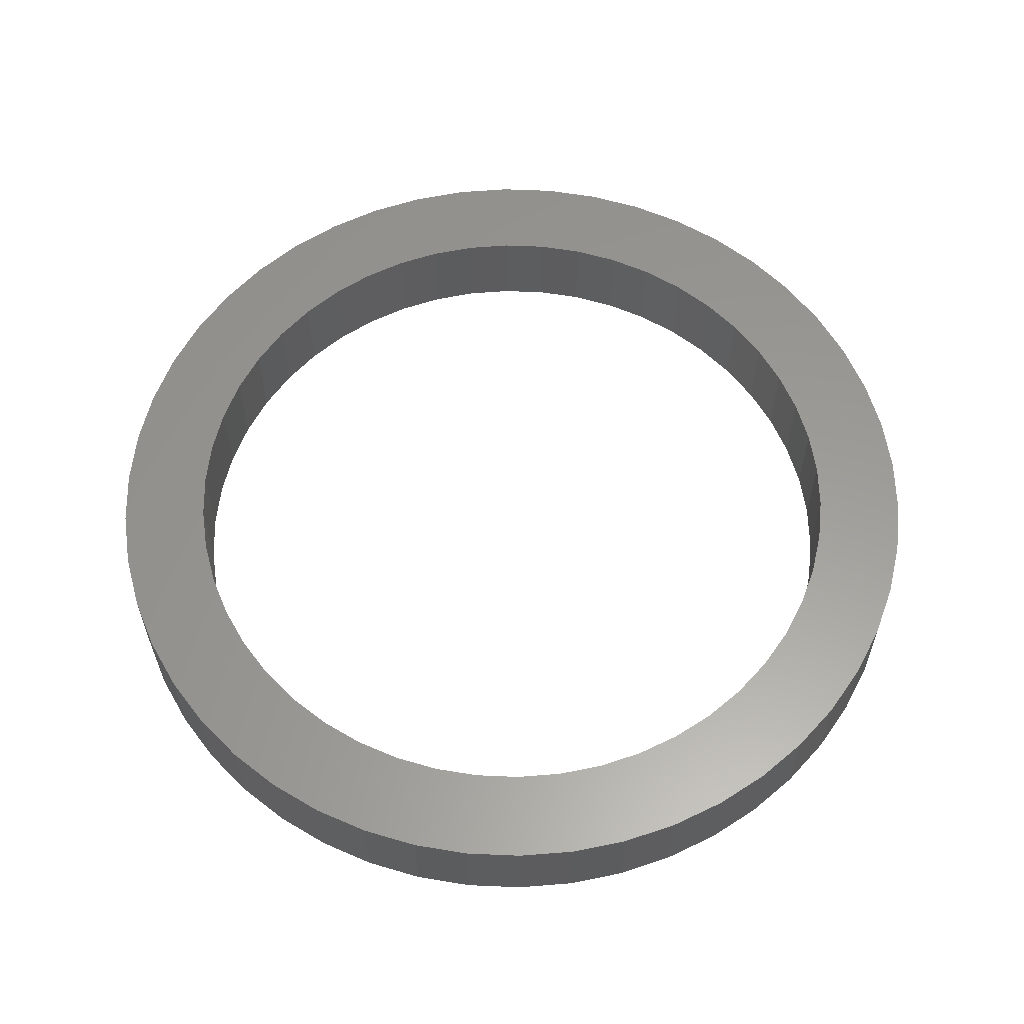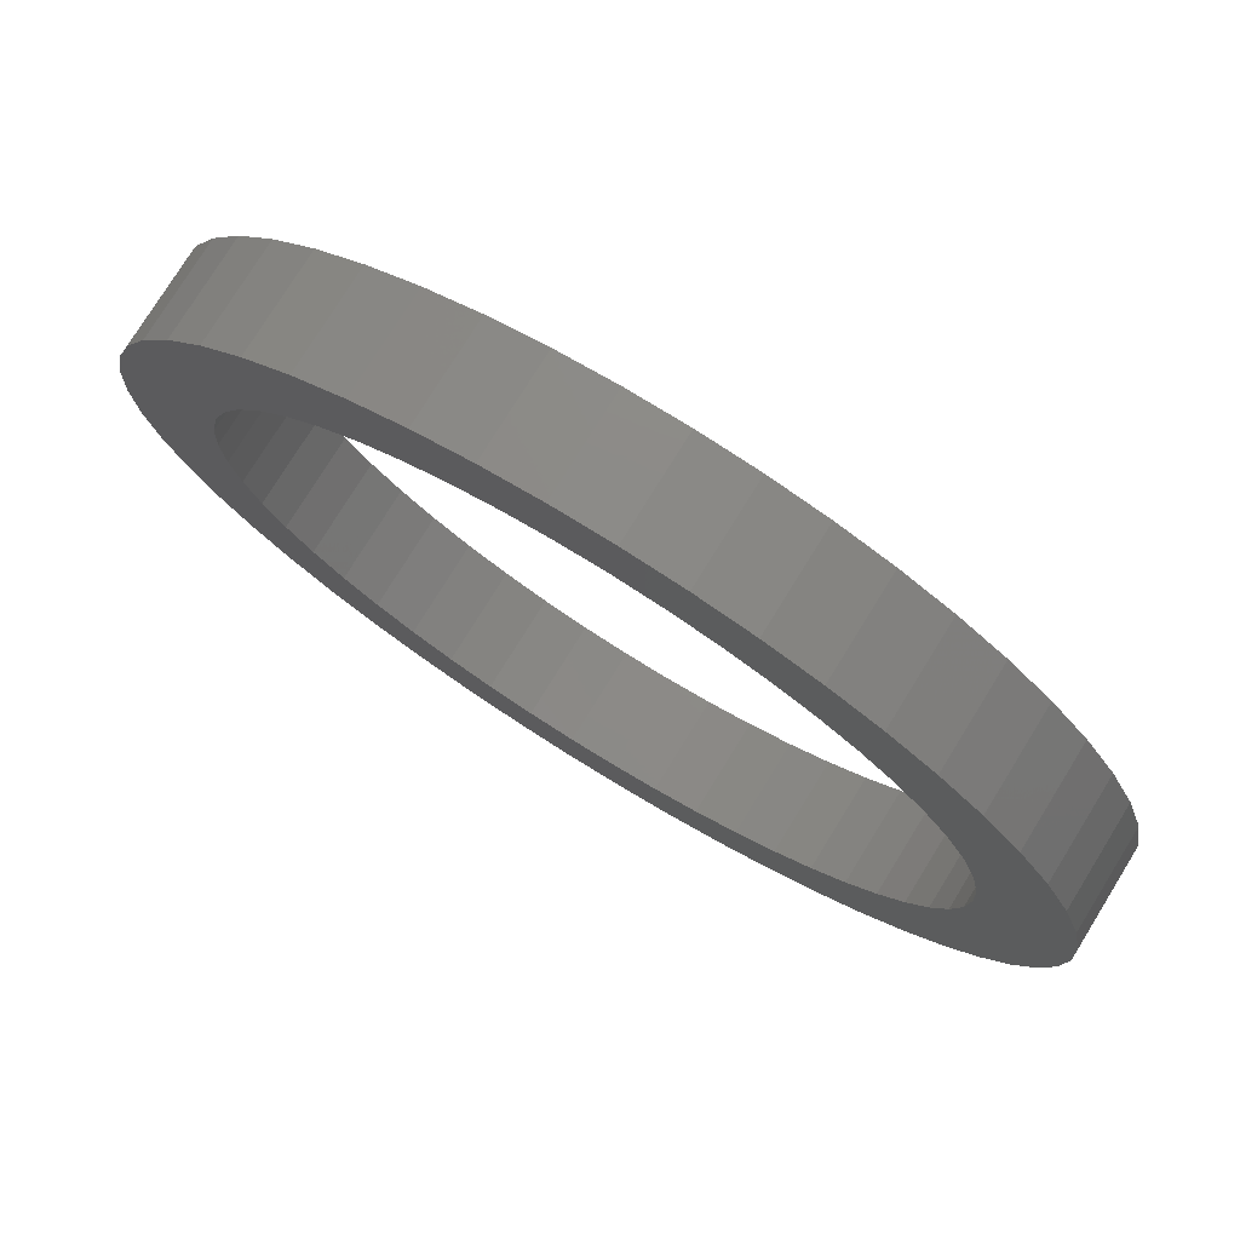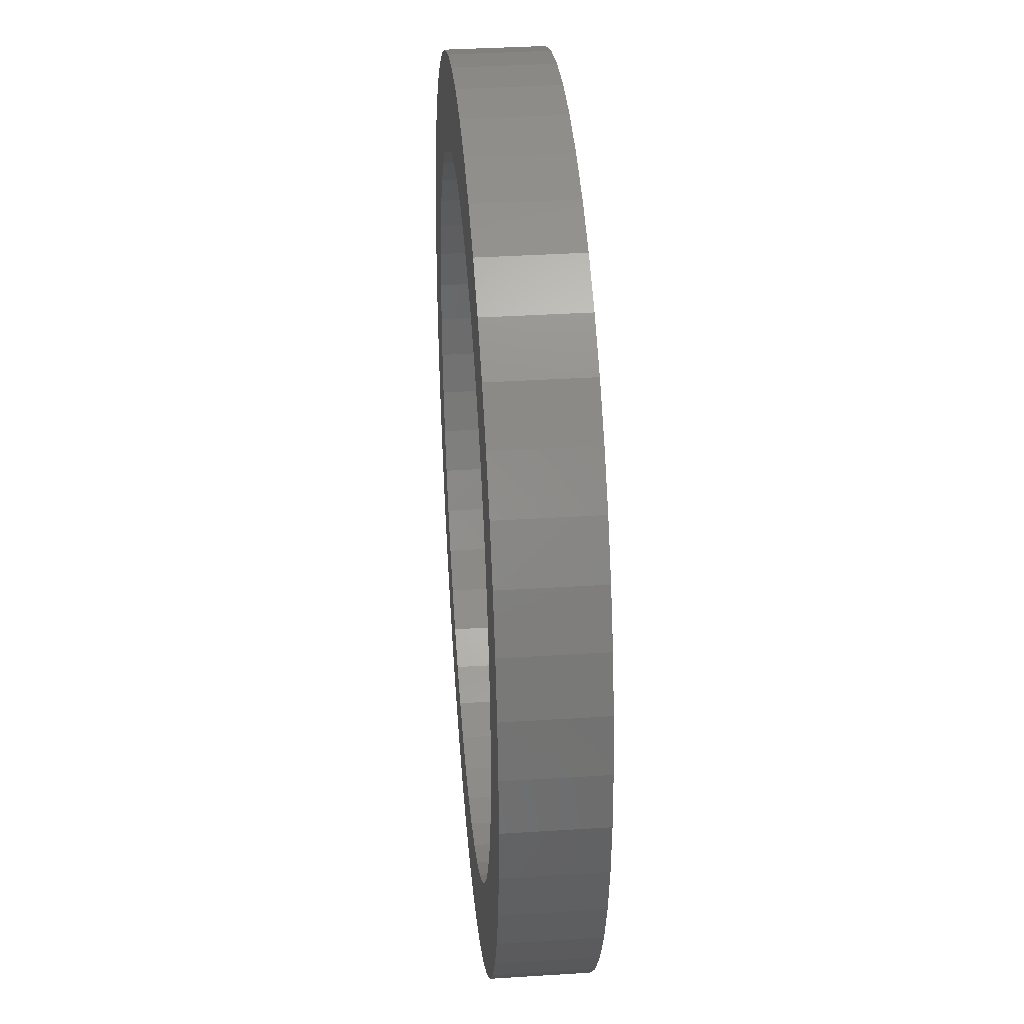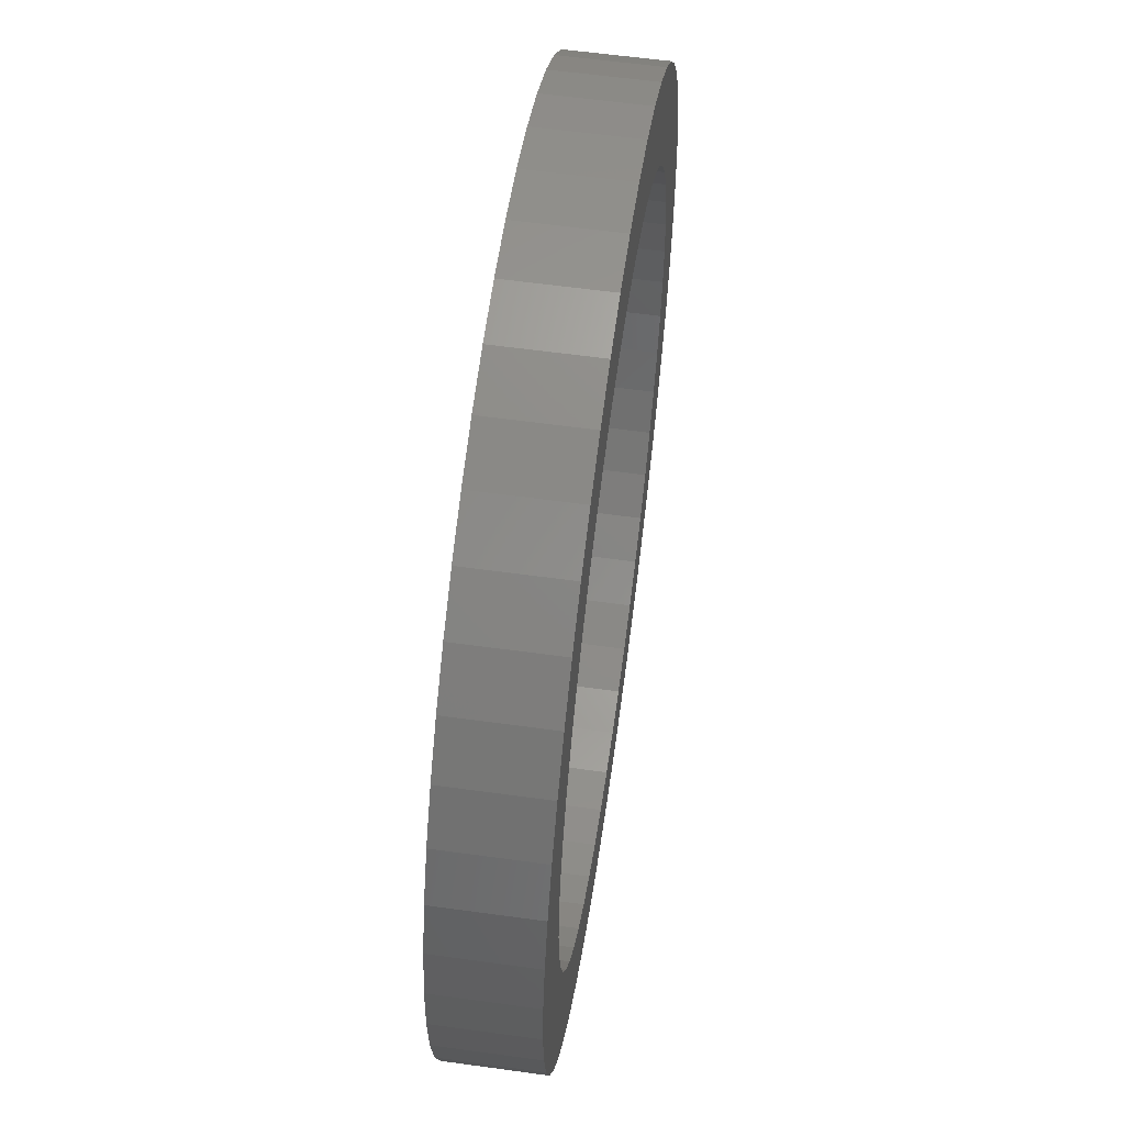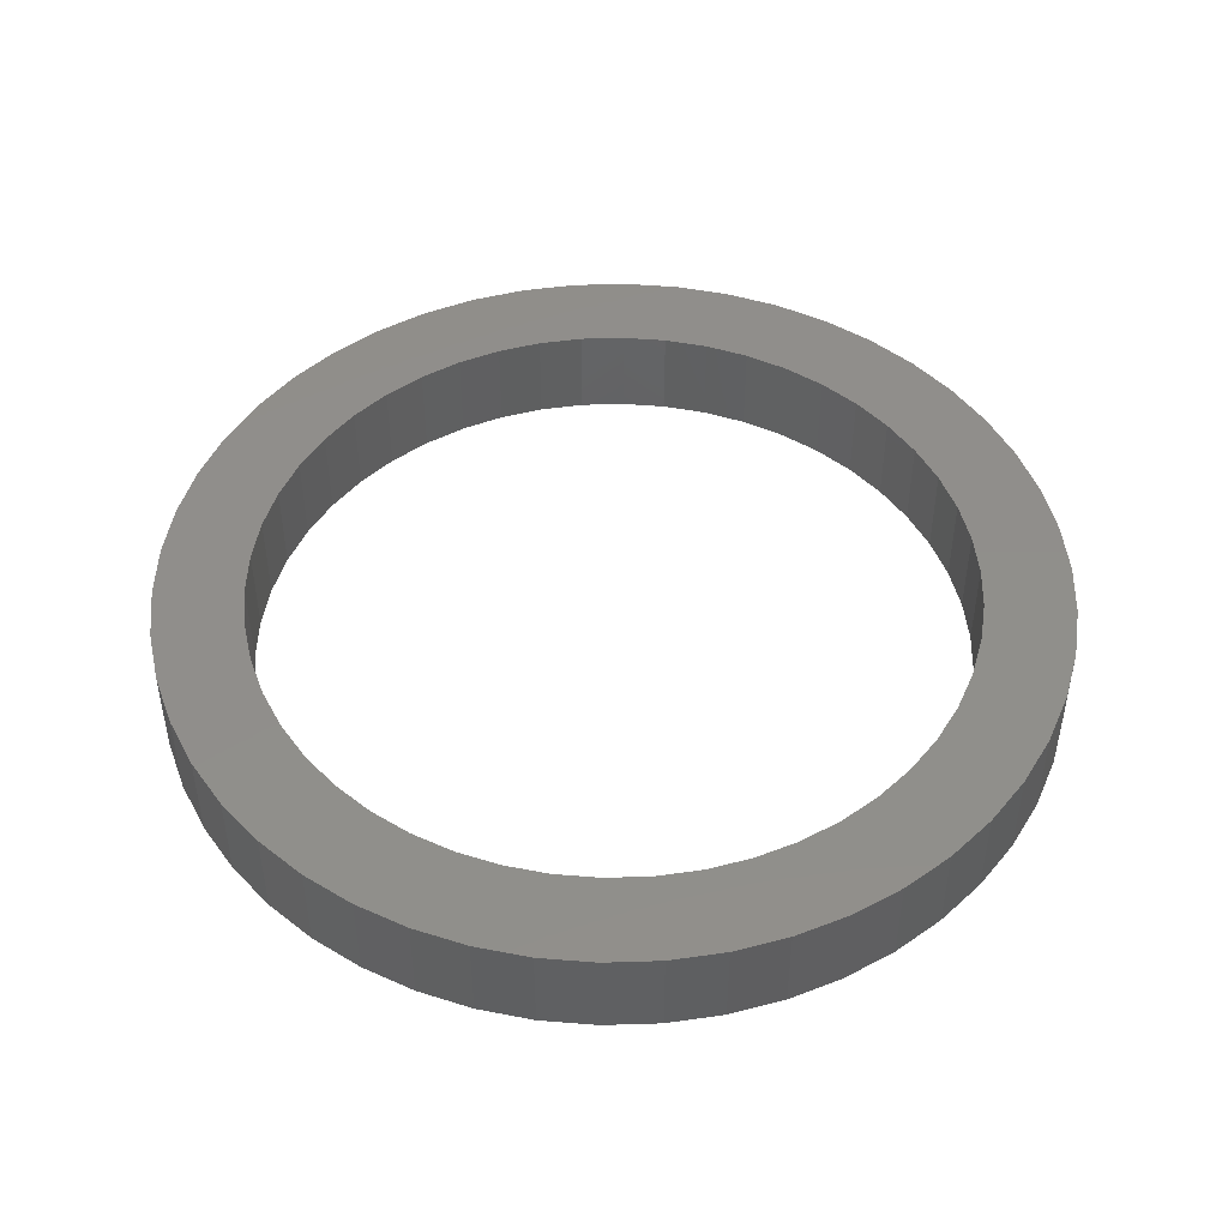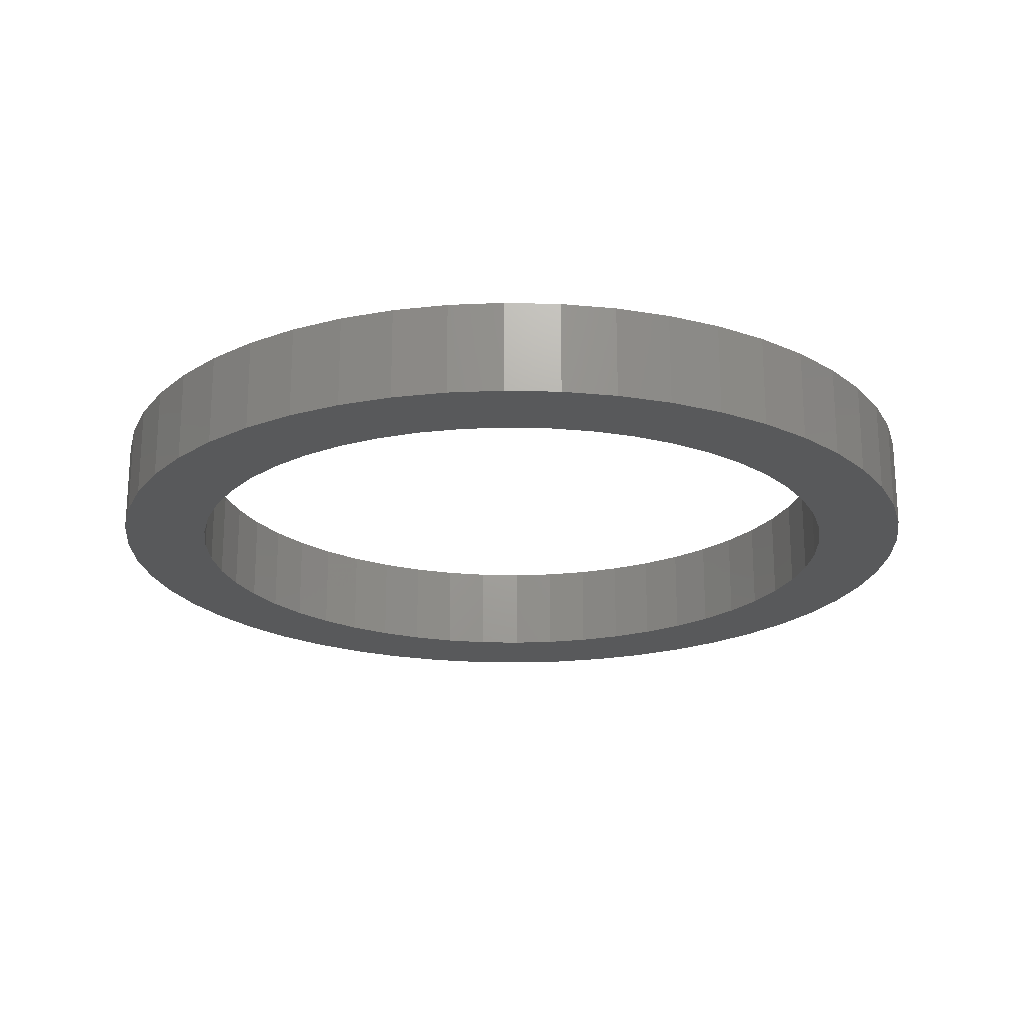
<metadata>
{"format":"stl","ext":"stl","renderer":"f3d","projection":"perspective","resolution":1024,"background":"white","views":[{"elev":59.7,"azim":-11.9,"up":"+Z"},{"elev":76.7,"azim":-148.3,"up":"+Y"},{"elev":36.7,"azim":85.3,"up":"+Y"},{"elev":58.9,"azim":-81.9,"up":"+Y"},{"elev":47.3,"azim":98.8,"up":"+Z"},{"elev":-21.3,"azim":-74.6,"up":"+Z"}]}
</metadata>
<code>
# stl→obj: 200 verts, 400 faces
v 75 0 16
v 74.41 9.4 0
v 74.41 9.4 16
v 75 0 0
v -75 0 0
v -74.41 9.4 16
v -74.41 9.4 0
v -75 0 16
v 4.709 74.85 0
v -4.709 74.85 16
v 4.709 74.85 16
v -4.709 74.85 0
v 54.67 51.34 0
v 47.81 57.79 16
v 54.67 51.34 16
v 47.81 57.79 0
v -47.81 57.79 0
v -54.67 51.34 16
v -47.81 57.79 16
v -54.67 51.34 0
v -23.18 71.33 0
v -31.93 67.86 16
v -23.18 71.33 16
v -31.93 67.86 0
v 69.73 27.61 16
v 65.72 36.13 0
v 65.72 36.13 16
v 69.73 27.61 0
v 72.64 18.65 0
v 72.64 18.65 16
v 60.68 44.08 0
v 60.68 44.08 16
v 31.93 67.86 0
v 23.18 71.33 16
v 31.93 67.86 16
v 23.18 71.33 0
v 14.05 73.67 16
v 14.05 73.67 0
v 40.19 63.32 16
v 40.19 63.32 0
v -65.72 36.13 0
v -60.68 44.08 16
v -60.68 44.08 0
v -65.72 36.13 16
v -72.64 18.65 0
v -69.73 27.61 16
v -69.73 27.61 0
v -72.64 18.65 16
v -40.19 63.32 0
v -40.19 63.32 16
v -14.05 73.67 16
v -14.05 73.67 0
v 74.41 -9.4 16
v 74.41 -9.4 0
v 4.709 -74.85 0
v 14.05 -73.67 16
v 4.709 -74.85 16
v 14.05 -73.67 0
v 69.73 -27.61 16
v 72.64 -18.65 0
v 72.64 -18.65 16
v 69.73 -27.61 0
v -69.73 -27.61 0
v -72.64 -18.65 16
v -72.64 -18.65 0
v -69.73 -27.61 16
v 23.18 -71.33 0
v 31.93 -67.86 16
v 23.18 -71.33 16
v 31.93 -67.86 0
v 60 0 16
v 59.53 7.52 16
v 58.12 14.92 16
v 59.53 -7.52 16
v 55.79 22.09 16
v 52.58 28.91 16
v 58.12 -14.92 16
v 48.54 35.27 16
v 43.74 41.07 16
v 38.25 46.23 16
v 32.15 50.66 16
v 25.55 54.29 16
v 18.54 57.06 16
v 11.24 58.94 16
v 3.767 59.88 16
v -3.767 59.88 16
v -11.24 58.94 16
v -18.54 57.06 16
v -25.55 54.29 16
v -32.15 50.66 16
v -38.25 46.23 16
v -43.74 41.07 16
v -48.54 35.27 16
v -52.58 28.91 16
v -55.79 22.09 16
v -58.12 14.92 16
v 55.79 -22.09 16
v 65.72 -36.13 16
v 52.58 -28.91 16
v 60.68 -44.08 16
v 48.54 -35.27 16
v 54.67 -51.34 16
v 43.74 -41.07 16
v 47.81 -57.79 16
v 38.25 -46.23 16
v 40.19 -63.32 16
v 32.15 -50.66 16
v 25.55 -54.29 16
v 18.54 -57.06 16
v 11.24 -58.94 16
v 3.767 -59.88 16
v -3.767 -59.88 16
v -4.709 -74.85 16
v -11.24 -58.94 16
v -14.05 -73.67 16
v -18.54 -57.06 16
v -23.18 -71.33 16
v -25.55 -54.29 16
v -31.93 -67.86 16
v -32.15 -50.66 16
v -40.19 -63.32 16
v -38.25 -46.23 16
v -47.81 -57.79 16
v -43.74 -41.07 16
v -54.67 -51.34 16
v -48.54 -35.27 16
v -60.68 -44.08 16
v -52.58 -28.91 16
v -65.72 -36.13 16
v -55.79 -22.09 16
v -58.12 -14.92 16
v -59.53 -7.52 16
v -74.41 -9.4 16
v -60 0 16
v -59.53 7.52 16
v 47.81 -57.79 0
v 54.67 -51.34 0
v 65.72 -36.13 0
v 60.68 -44.08 0
v -31.93 -67.86 0
v -23.18 -71.33 0
v -54.67 -51.34 0
v -60.68 -44.08 0
v -74.41 -9.4 0
v 40.19 -63.32 0
v -4.709 -74.85 0
v -14.05 -73.67 0
v -47.81 -57.79 0
v -40.19 -63.32 0
v -65.72 -36.13 0
v 60 0 0
v 59.53 -7.52 0
v 58.12 -14.92 0
v 59.53 7.52 0
v 55.79 -22.09 0
v 52.58 -28.91 0
v 58.12 14.92 0
v 48.54 -35.27 0
v 43.74 -41.07 0
v 38.25 -46.23 0
v 32.15 -50.66 0
v 25.55 -54.29 0
v 18.54 -57.06 0
v 11.24 -58.94 0
v 3.767 -59.88 0
v -3.767 -59.88 0
v -11.24 -58.94 0
v -18.54 -57.06 0
v -25.55 -54.29 0
v -32.15 -50.66 0
v -38.25 -46.23 0
v -43.74 -41.07 0
v -48.54 -35.27 0
v -52.58 -28.91 0
v -55.79 -22.09 0
v -58.12 -14.92 0
v 55.79 22.09 0
v 52.58 28.91 0
v 48.54 35.27 0
v 43.74 41.07 0
v 38.25 46.23 0
v 32.15 50.66 0
v 25.55 54.29 0
v 18.54 57.06 0
v 11.24 58.94 0
v 3.767 59.88 0
v -3.767 59.88 0
v -11.24 58.94 0
v -18.54 57.06 0
v -25.55 54.29 0
v -32.15 50.66 0
v -38.25 46.23 0
v -43.74 41.07 0
v -48.54 35.27 0
v -52.58 28.91 0
v -55.79 22.09 0
v -58.12 14.92 0
v -59.53 7.52 0
v -60 0 0
v -59.53 -7.52 0
f 1 2 3
f 2 1 4
f 5 6 7
f 6 5 8
f 9 10 11
f 10 9 12
f 13 14 15
f 14 13 16
f 17 18 19
f 18 17 20
f 21 22 23
f 22 21 24
f 25 26 27
f 26 25 28
f 3 29 30
f 29 3 2
f 27 31 32
f 31 27 26
f 33 34 35
f 34 33 36
f 36 37 34
f 37 36 38
f 16 39 14
f 39 16 40
f 41 42 43
f 42 41 44
f 43 18 20
f 18 43 42
f 45 46 47
f 46 45 48
f 49 19 50
f 19 49 17
f 12 51 10
f 51 12 52
f 53 4 1
f 4 53 54
f 55 56 57
f 56 55 58
f 30 28 25
f 28 30 29
f 32 13 15
f 13 32 31
f 38 11 37
f 11 38 9
f 40 35 39
f 35 40 33
f 47 44 41
f 44 47 46
f 52 23 51
f 23 52 21
f 59 60 61
f 60 59 62
f 61 54 53
f 54 61 60
f 63 64 65
f 64 63 66
f 67 68 69
f 68 67 70
f 58 69 56
f 69 58 67
f 71 1 3
f 72 3 30
f 1 71 53
f 73 30 25
f 74 53 71
f 75 25 27
f 53 74 61
f 76 27 32
f 77 61 74
f 61 77 59
f 3 72 71
f 30 73 72
f 25 75 73
f 78 32 15
f 27 76 75
f 32 78 76
f 79 15 14
f 15 79 78
f 80 14 39
f 14 80 79
f 39 81 80
f 35 81 39
f 35 82 81
f 34 82 35
f 34 83 82
f 37 83 34
f 37 84 83
f 11 84 37
f 11 85 84
f 11 86 85
f 10 86 11
f 10 87 86
f 51 87 10
f 51 88 87
f 23 88 51
f 23 89 88
f 22 89 23
f 22 90 89
f 50 90 22
f 90 50 91
f 19 91 50
f 91 19 92
f 18 92 19
f 92 18 93
f 42 93 18
f 93 42 94
f 44 94 42
f 94 44 95
f 95 46 96
f 46 95 44
f 97 59 77
f 59 97 98
f 99 98 97
f 98 99 100
f 101 100 99
f 100 101 102
f 103 102 101
f 102 103 104
f 105 104 103
f 104 105 106
f 107 106 105
f 107 68 106
f 108 68 107
f 108 69 68
f 109 69 108
f 109 56 69
f 110 56 109
f 110 57 56
f 111 57 110
f 112 57 111
f 112 113 57
f 114 113 112
f 114 115 113
f 116 115 114
f 116 117 115
f 118 117 116
f 118 119 117
f 120 119 118
f 121 120 122
f 120 121 119
f 123 122 124
f 122 123 121
f 125 124 126
f 127 126 128
f 124 125 123
f 129 128 130
f 66 130 131
f 64 131 132
f 126 127 125
f 133 132 134
f 48 96 46
f 96 48 135
f 128 129 127
f 6 135 48
f 130 66 129
f 135 6 134
f 131 64 66
f 8 134 6
f 132 133 64
f 134 8 133
f 7 48 45
f 48 7 6
f 24 50 22
f 50 24 49
f 136 102 104
f 102 136 137
f 100 138 98
f 138 100 139
f 140 117 119
f 117 140 141
f 142 127 143
f 127 142 125
f 144 8 5
f 8 144 133
f 70 106 68
f 106 70 145
f 98 62 59
f 62 98 138
f 146 57 113
f 57 146 55
f 147 113 115
f 113 147 146
f 141 115 117
f 115 141 147
f 148 121 123
f 121 148 149
f 142 123 125
f 123 142 148
f 150 66 63
f 66 150 129
f 151 4 54
f 152 54 60
f 4 151 2
f 153 60 62
f 154 2 151
f 155 62 138
f 2 154 29
f 156 138 139
f 157 29 154
f 29 157 28
f 54 152 151
f 60 153 152
f 62 155 153
f 158 139 137
f 138 156 155
f 139 158 156
f 159 137 136
f 137 159 158
f 160 136 145
f 136 160 159
f 145 161 160
f 70 161 145
f 70 162 161
f 67 162 70
f 67 163 162
f 58 163 67
f 58 164 163
f 55 164 58
f 55 165 164
f 55 166 165
f 146 166 55
f 146 167 166
f 147 167 146
f 147 168 167
f 141 168 147
f 141 169 168
f 140 169 141
f 140 170 169
f 149 170 140
f 170 149 171
f 148 171 149
f 171 148 172
f 142 172 148
f 172 142 173
f 143 173 142
f 173 143 174
f 150 174 143
f 174 150 175
f 175 63 176
f 63 175 150
f 177 28 157
f 28 177 26
f 178 26 177
f 26 178 31
f 179 31 178
f 31 179 13
f 180 13 179
f 13 180 16
f 181 16 180
f 16 181 40
f 182 40 181
f 182 33 40
f 183 33 182
f 183 36 33
f 184 36 183
f 184 38 36
f 185 38 184
f 185 9 38
f 186 9 185
f 187 9 186
f 187 12 9
f 188 12 187
f 188 52 12
f 189 52 188
f 189 21 52
f 190 21 189
f 190 24 21
f 191 24 190
f 49 191 192
f 191 49 24
f 17 192 193
f 192 17 49
f 20 193 194
f 43 194 195
f 193 20 17
f 41 195 196
f 47 196 197
f 45 197 198
f 194 43 20
f 7 198 199
f 65 176 63
f 176 65 200
f 195 41 43
f 144 200 65
f 196 47 41
f 200 144 199
f 197 45 47
f 5 199 144
f 198 7 45
f 199 5 7
f 65 133 144
f 133 65 64
f 145 104 106
f 104 145 136
f 102 139 100
f 139 102 137
f 149 119 121
f 119 149 140
f 143 129 150
f 129 143 127
f 96 196 95
f 196 96 197
f 178 78 179
f 78 178 76
f 185 83 84
f 83 185 184
f 184 82 83
f 82 184 183
f 190 88 89
f 88 190 189
f 95 195 94
f 195 95 196
f 152 71 151
f 71 152 74
f 161 108 107
f 108 161 162
f 182 80 81
f 80 182 181
f 93 193 92
f 193 93 194
f 191 89 90
f 89 191 190
f 192 90 91
f 90 192 191
f 151 72 154
f 72 151 71
f 160 107 105
f 107 160 161
f 158 99 156
f 99 158 101
f 166 114 112
f 114 166 167
f 181 79 80
f 79 181 180
f 187 85 86
f 85 187 186
f 183 81 82
f 81 183 182
f 134 198 135
f 198 134 199
f 135 197 96
f 197 135 198
f 94 194 93
f 194 94 195
f 188 86 87
f 86 188 187
f 189 87 88
f 87 189 188
f 193 91 92
f 91 193 192
f 153 74 152
f 74 153 77
f 167 116 114
f 116 167 168
f 177 76 178
f 76 177 75
f 157 75 177
f 75 157 73
f 154 73 157
f 73 154 72
f 179 79 180
f 79 179 78
f 186 84 85
f 84 186 185
f 155 77 153
f 77 155 97
f 156 97 155
f 97 156 99
f 169 120 118
f 120 169 170
f 132 199 134
f 199 132 200
f 130 176 131
f 176 130 175
f 124 173 126
f 173 124 172
f 164 111 110
f 111 164 165
f 162 109 108
f 109 162 163
f 163 110 109
f 110 163 164
f 159 105 103
f 105 159 160
f 159 101 158
f 101 159 103
f 171 124 122
f 124 171 172
f 165 112 111
f 112 165 166
f 131 200 132
f 200 131 176
f 126 174 128
f 174 126 173
f 128 175 130
f 175 128 174
f 170 122 120
f 122 170 171
f 168 118 116
f 118 168 169

</code>
